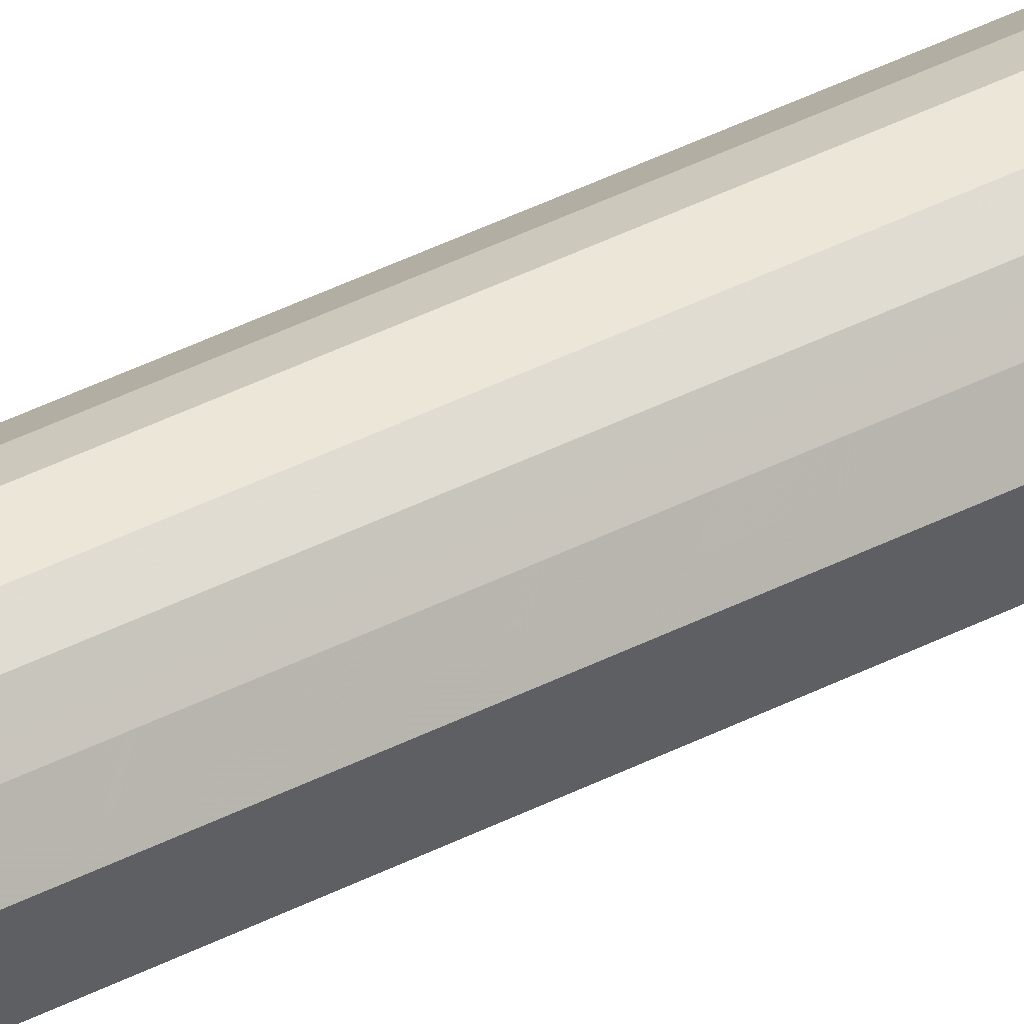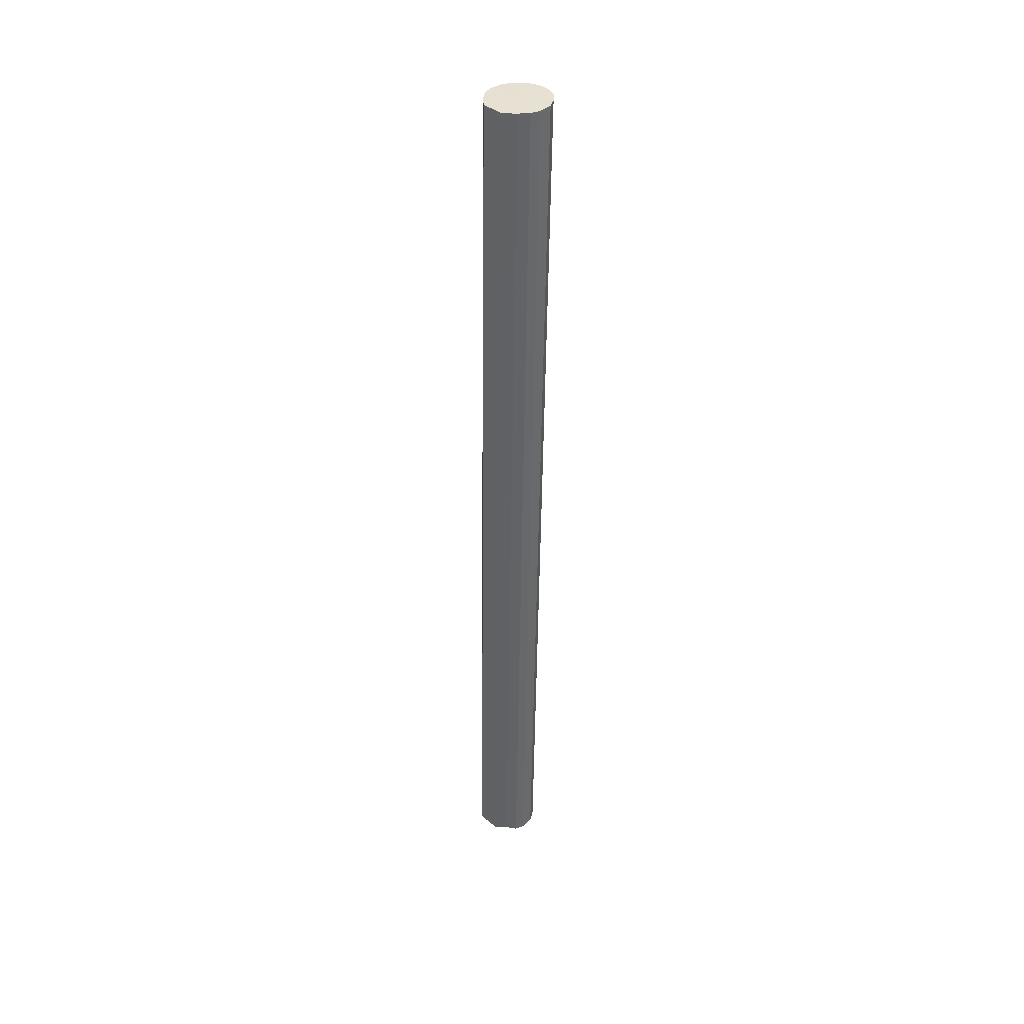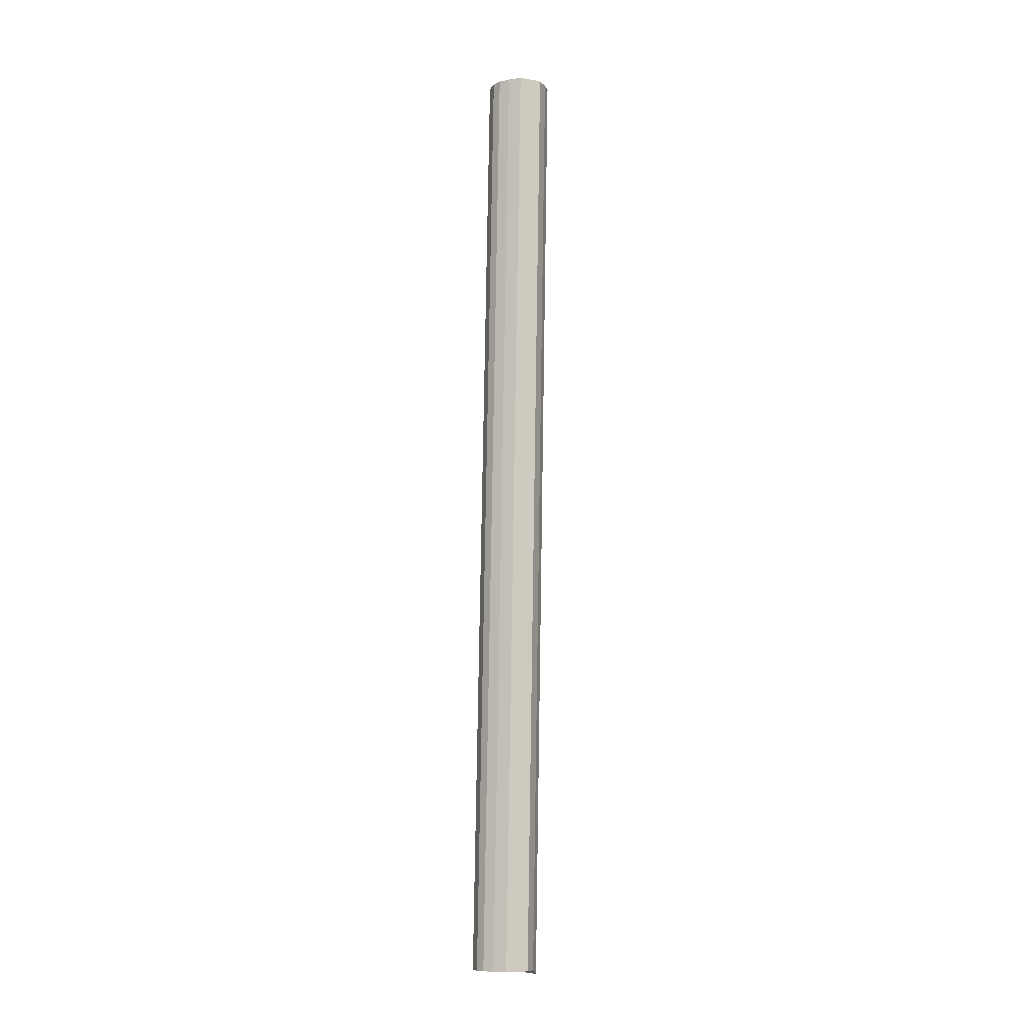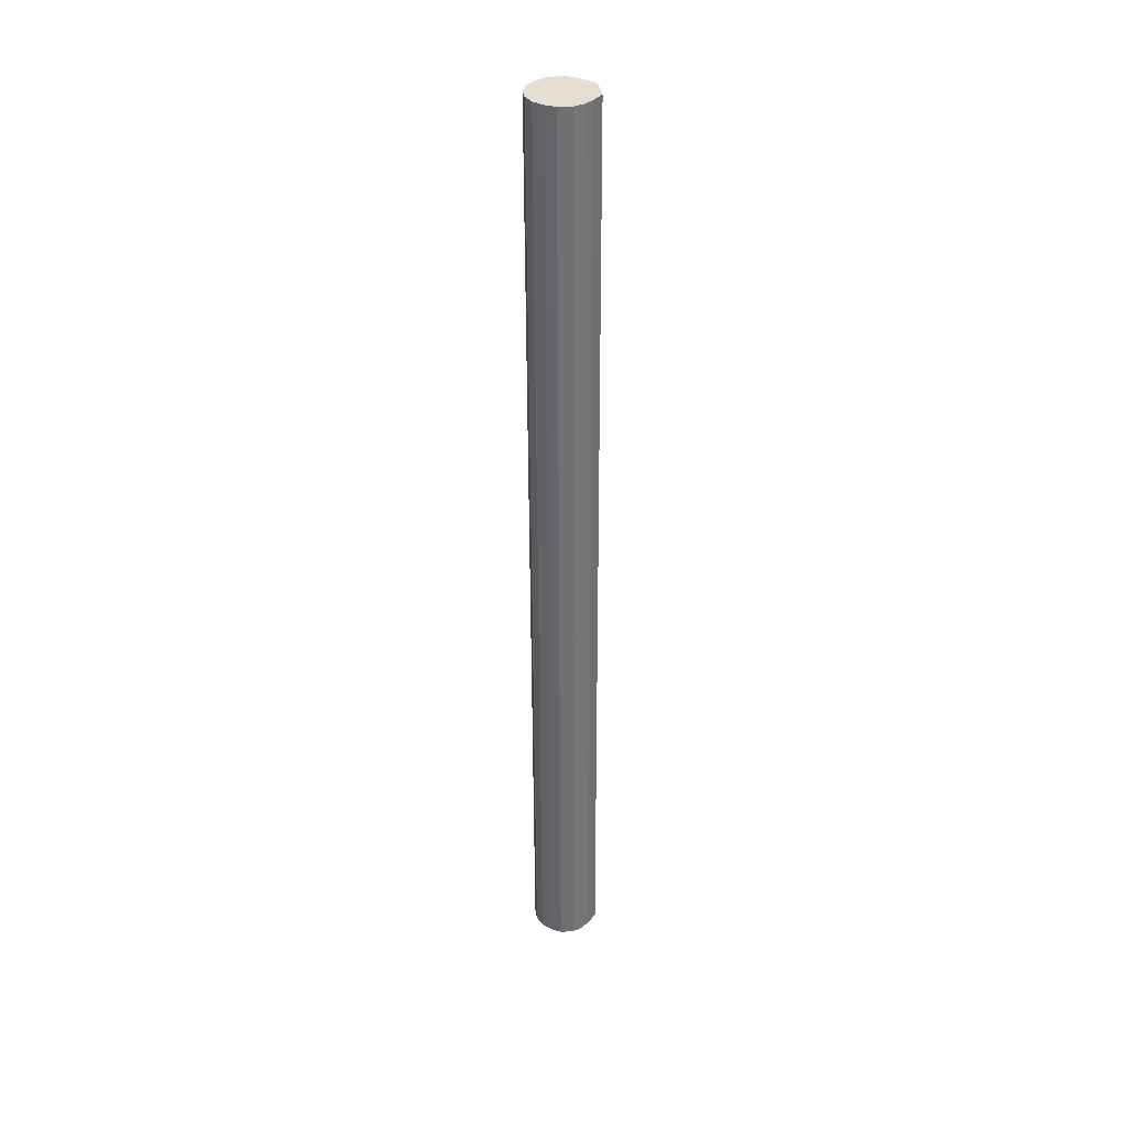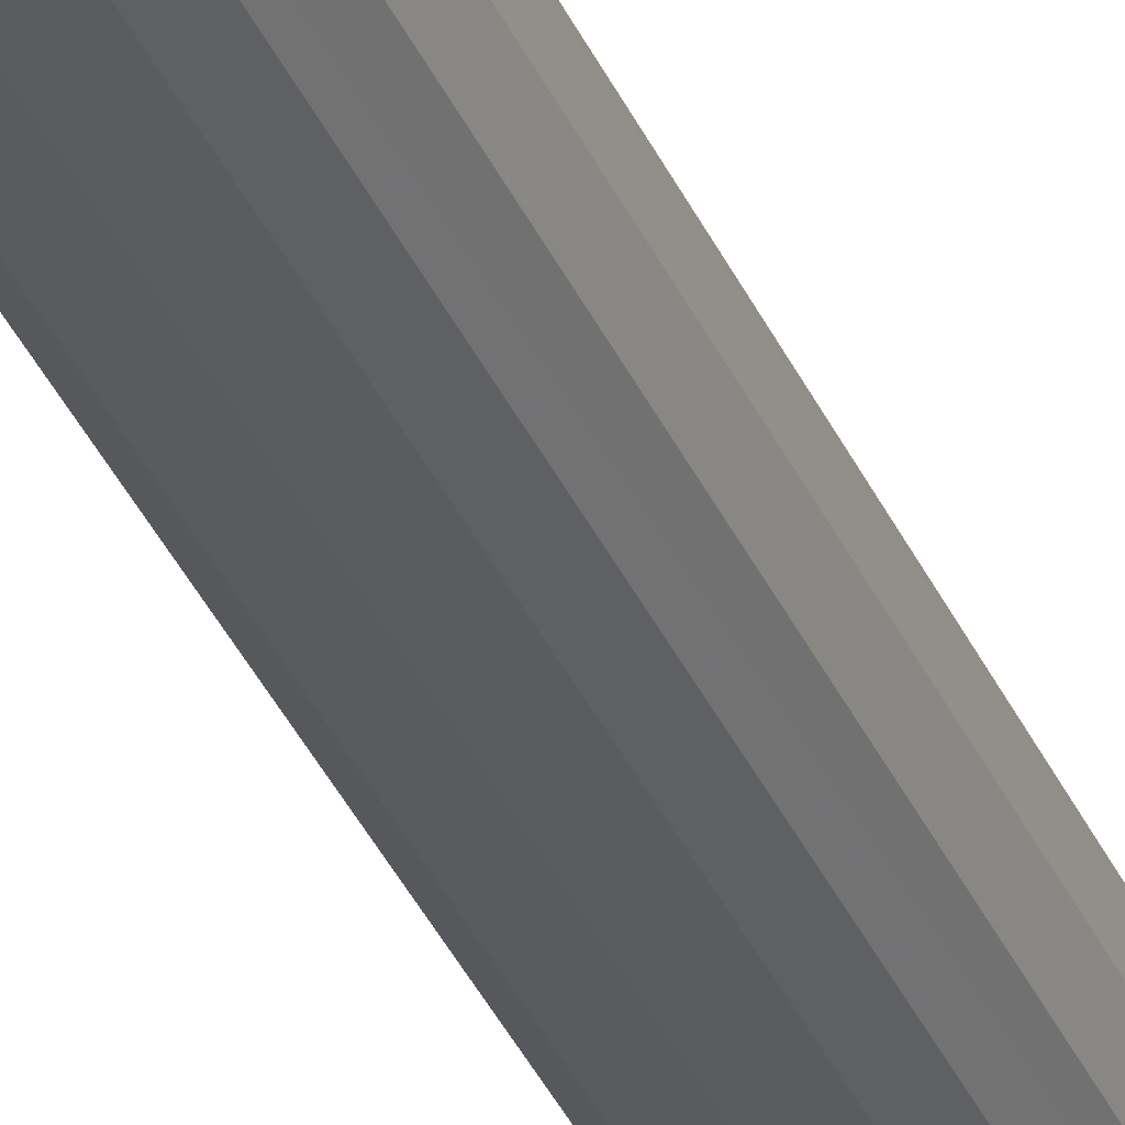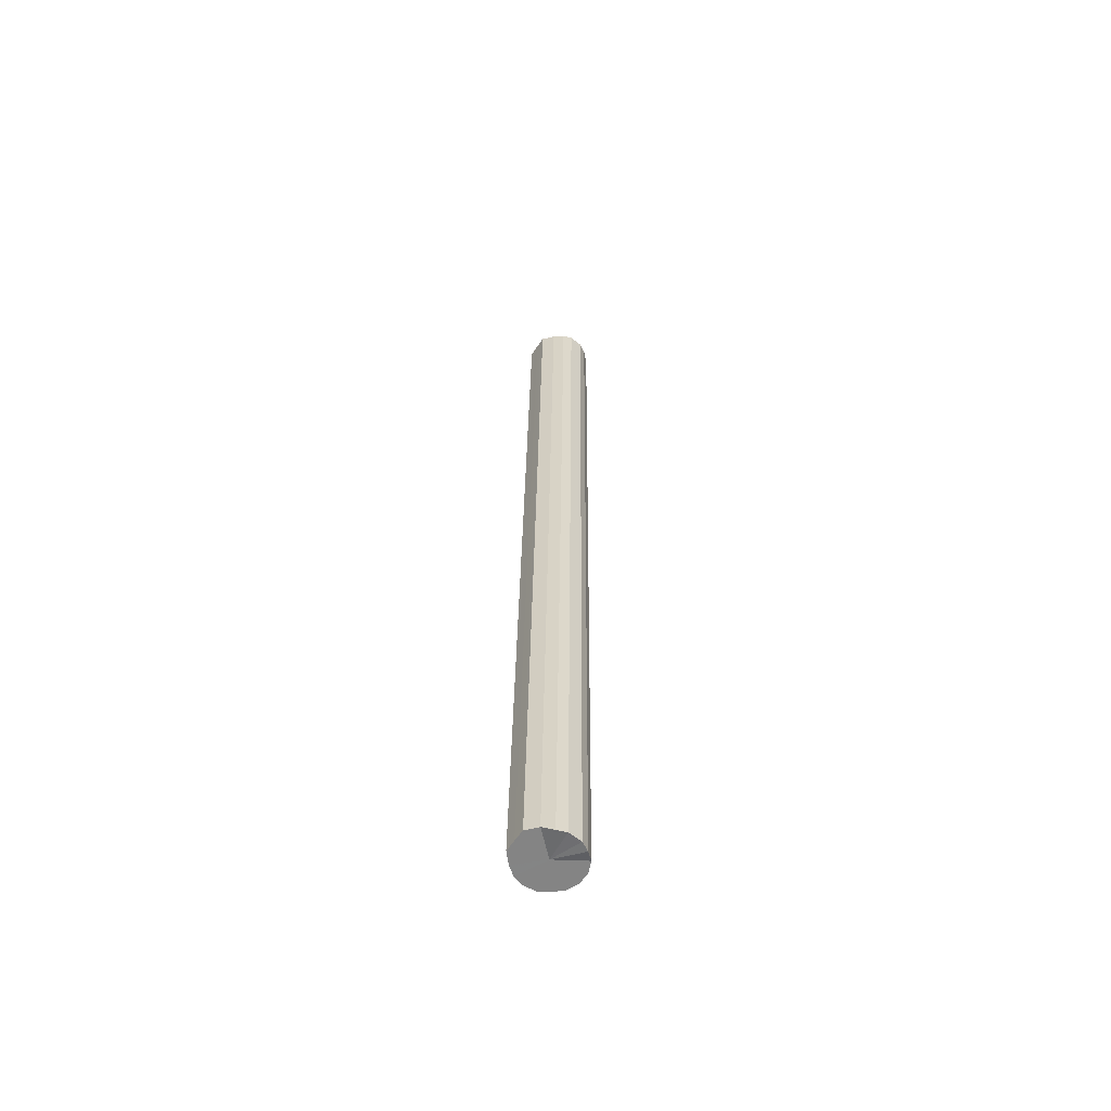
<metadata>
{"format":"obj","ext":"obj","renderer":"f3d","projection":"perspective","resolution":1024,"background":"white","views":[{"elev":52.4,"azim":61.9,"up":"+Z"},{"elev":38.6,"azim":135.4,"up":"+Y"},{"elev":-9.9,"azim":66.9,"up":"+Y"},{"elev":36.4,"azim":-9.1,"up":"+Y"},{"elev":-35.1,"azim":-159.4,"up":"+Z"},{"elev":-61.4,"azim":145.9,"up":"+Y"}]}
</metadata>
<code>
o 28782
v 2228 1869 8.211
v 2228 1869 8.237
v 2228 1867 8.247
v 2228 1869 8.259
v 2228 1867 8.273
v 2228 1869 8.186
v 2228 1867 8.222
v 2228 1869 8.274
v 2228 1867 8.295
v 2228 1869 8.164
v 2228 1867 8.2
v 2227 1869 8.281
v 2228 1867 8.311
v 2228 1869 8.148
v 2228 1867 8.184
v 2227 1869 8.279
v 2227 1867 8.318
v 2227 1869 8.141
v 2227 1867 8.177
v 2227 1869 8.267
v 2227 1867 8.315
v 2227 1869 8.143
v 2227 1867 8.18
v 2227 1869 8.248
v 2227 1867 8.304
v 2227 1869 8.155
v 2227 1867 8.191
v 2227 1869 8.224
v 2227 1867 8.285
v 2227 1869 8.174
v 2227 1867 8.21
v 2227 1869 8.198
v 2227 1867 8.26
v 2227 1867 8.234
v 2228 1867 8.247
v 2228 1869 8.237
v 2228 1867 8.273
v 2228 1869 8.259
v 2228 1867 8.295
v 2228 1867 8.222
v 2228 1869 8.211
v 2228 1867 8.2
v 2228 1869 8.186
v 2228 1869 8.274
v 2228 1867 8.311
v 2228 1867 8.184
v 2228 1869 8.164
v 2227 1867 8.177
v 2228 1869 8.148
v 2227 1869 8.281
v 2227 1867 8.318
v 2227 1867 8.18
v 2227 1869 8.141
v 2227 1867 8.191
v 2227 1869 8.143
v 2227 1869 8.279
v 2227 1867 8.315
v 2227 1867 8.21
v 2227 1869 8.155
v 2227 1867 8.234
v 2227 1869 8.174
v 2227 1869 8.267
v 2227 1867 8.304
v 2227 1867 8.26
v 2227 1869 8.198
v 2227 1867 8.285
v 2227 1869 8.224
v 2227 1869 8.248
v 2227 1869 8.211
v 2228 1869 8.237
v 2228 1869 8.211
v 2228 1869 8.259
v 2228 1869 8.186
v 2228 1869 8.274
v 2228 1869 8.164
v 2227 1869 8.281
v 2228 1869 8.148
v 2227 1869 8.279
v 2227 1869 8.141
v 2227 1869 8.267
v 2227 1869 8.143
v 2227 1869 8.248
v 2227 1869 8.155
v 2227 1869 8.224
v 2227 1869 8.174
v 2227 1869 8.198
v 2227 1867 8.247
v 2228 1867 8.247
v 2228 1867 8.273
v 2228 1867 8.222
v 2228 1867 8.295
v 2228 1867 8.2
v 2228 1867 8.311
v 2228 1867 8.184
v 2227 1867 8.318
v 2227 1867 8.177
v 2227 1867 8.315
v 2227 1867 8.18
v 2227 1867 8.304
v 2227 1867 8.191
v 2227 1867 8.285
v 2227 1867 8.21
v 2227 1867 8.26
v 2227 1867 8.234
f 1 2 3
f 2 4 5
f 6 1 7
f 4 8 9
f 10 6 11
f 8 12 13
f 14 10 15
f 12 16 17
f 18 14 19
f 16 20 21
f 22 18 23
f 20 24 25
f 26 22 27
f 24 28 29
f 30 26 31
f 28 32 33
f 32 30 34
f 35 36 37
f 37 38 39
f 40 41 35
f 42 43 40
f 39 44 45
f 46 47 42
f 48 49 46
f 45 50 51
f 52 53 48
f 54 55 52
f 51 56 57
f 58 59 54
f 60 61 58
f 57 62 63
f 64 65 60
f 66 67 64
f 63 68 66
f 69 70 71
f 69 72 70
f 69 71 73
f 69 74 72
f 69 73 75
f 69 76 74
f 69 75 77
f 69 78 76
f 69 77 79
f 69 80 78
f 69 79 81
f 69 82 80
f 69 81 83
f 69 84 82
f 69 83 85
f 69 86 84
f 69 85 86
f 87 88 89
f 87 90 88
f 87 89 91
f 87 92 90
f 87 91 93
f 87 94 92
f 87 93 95
f 87 96 94
f 87 95 97
f 87 98 96
f 87 97 99
f 87 100 98
f 87 99 101
f 87 102 100
f 87 101 103
f 87 104 102
f 87 103 104

</code>
